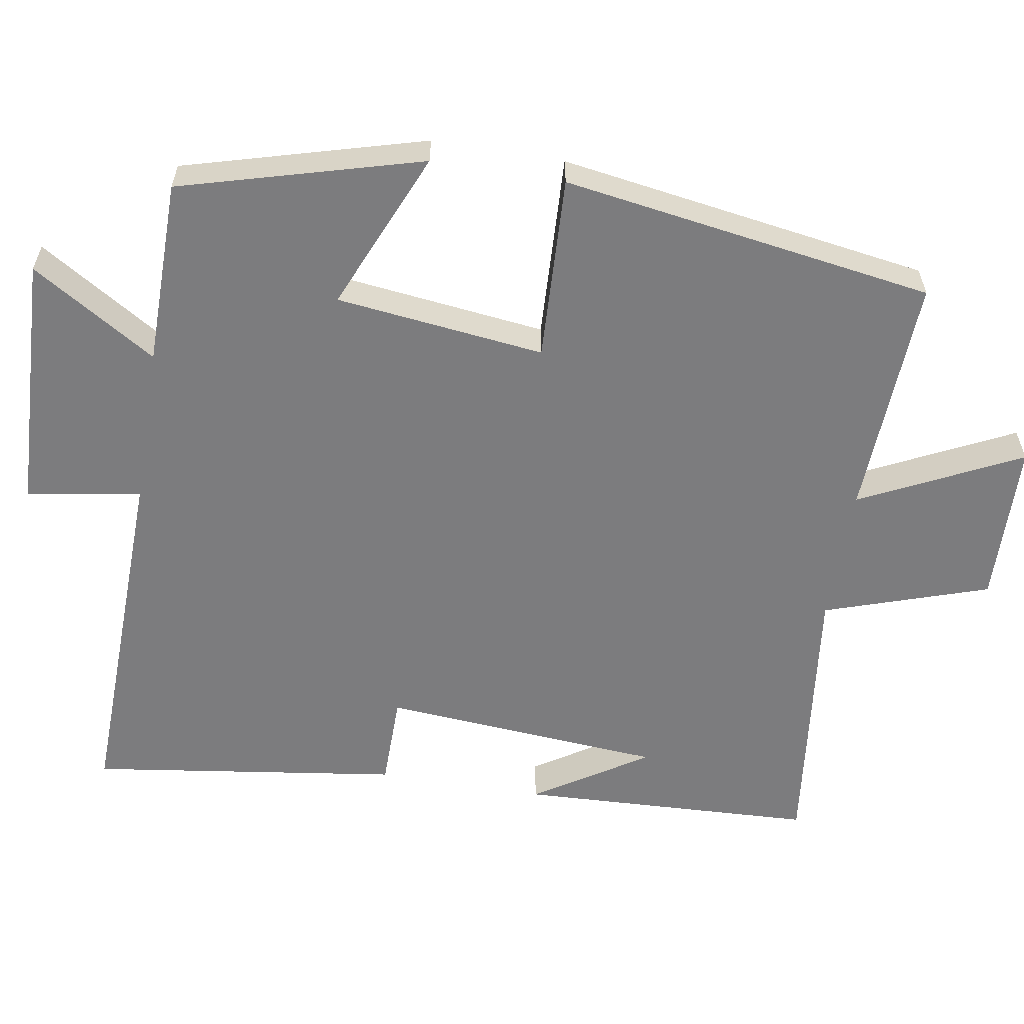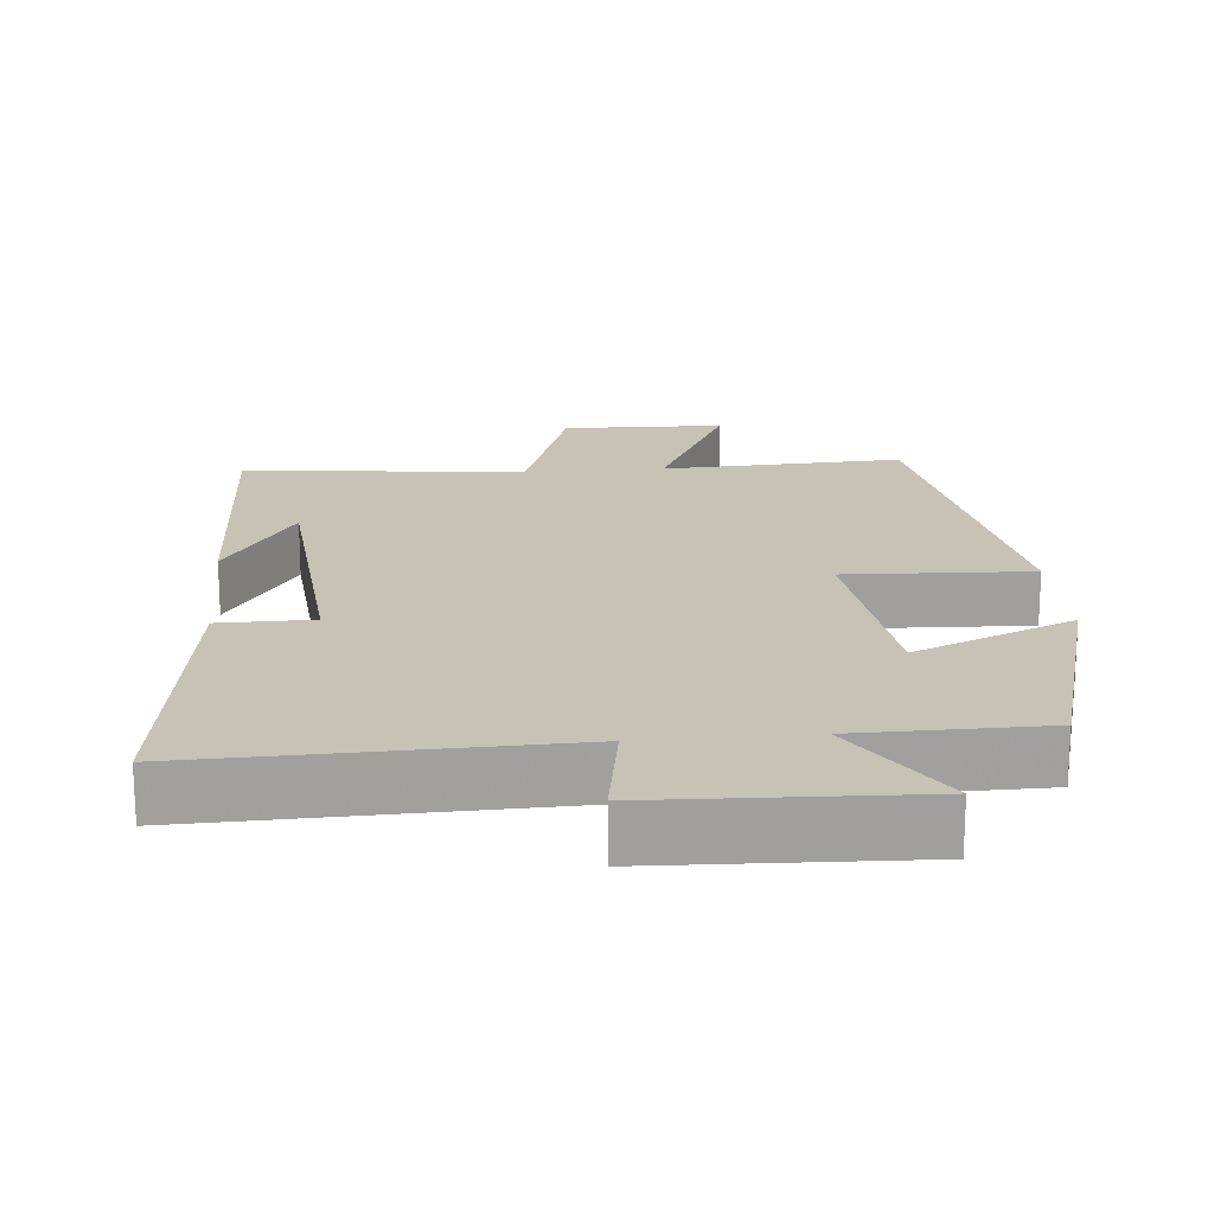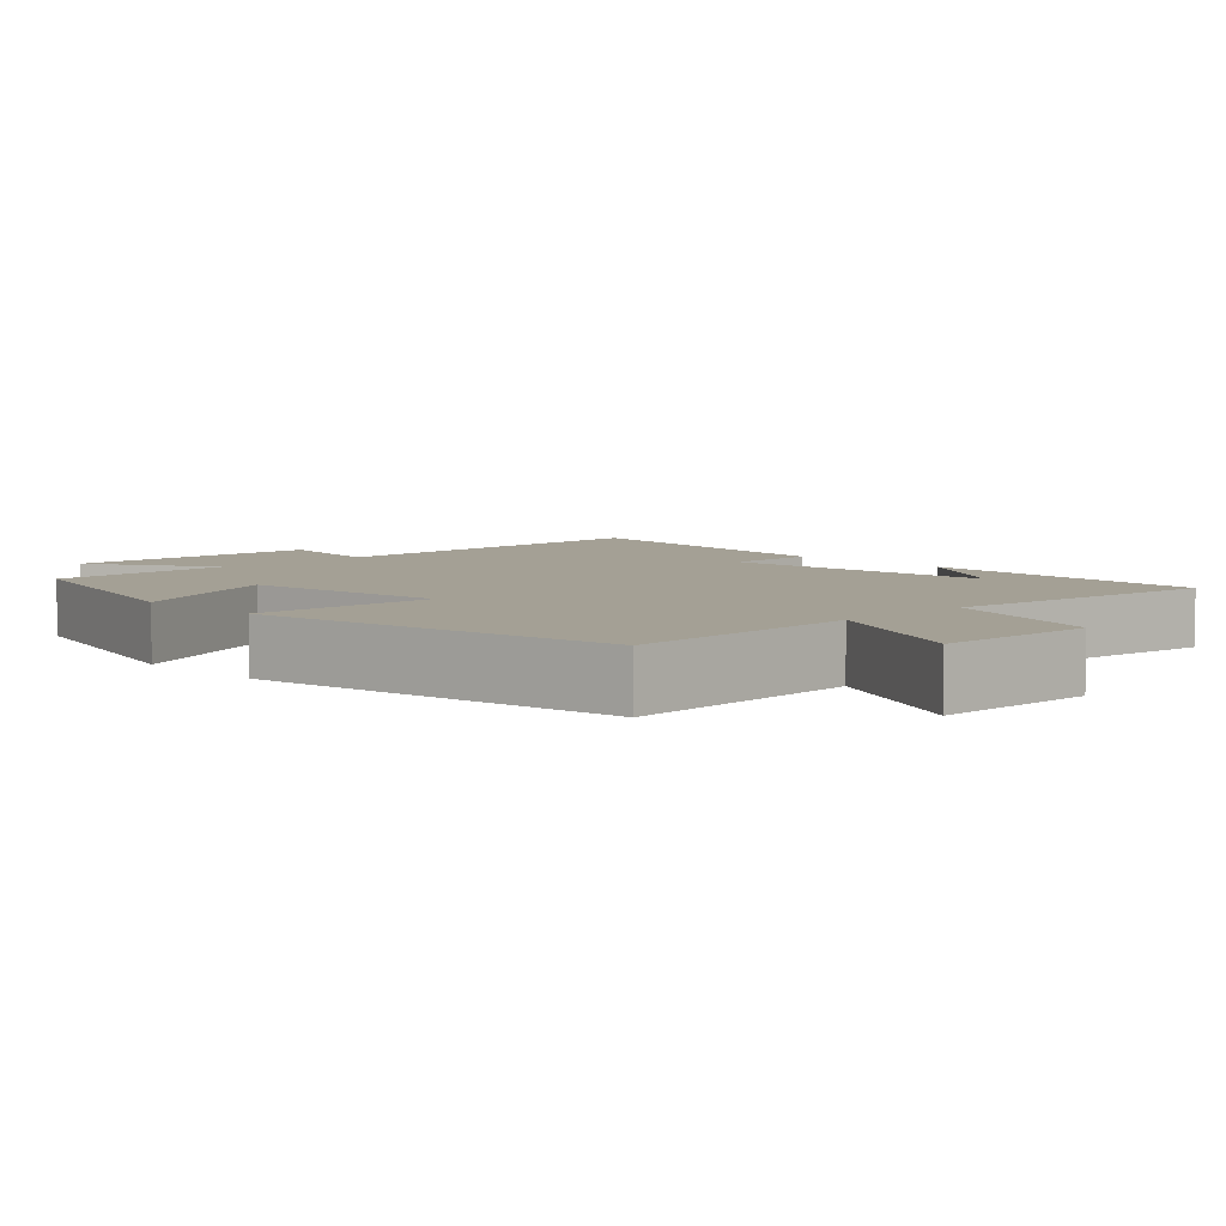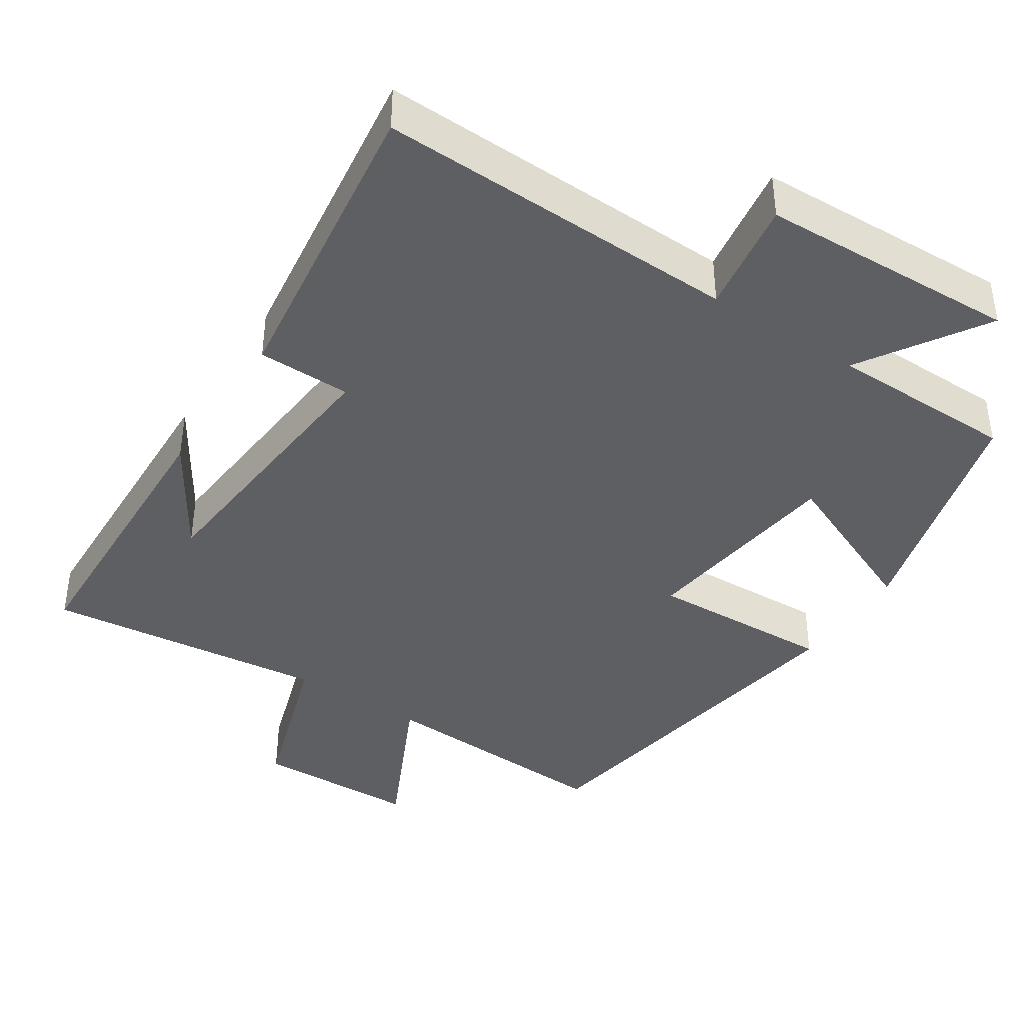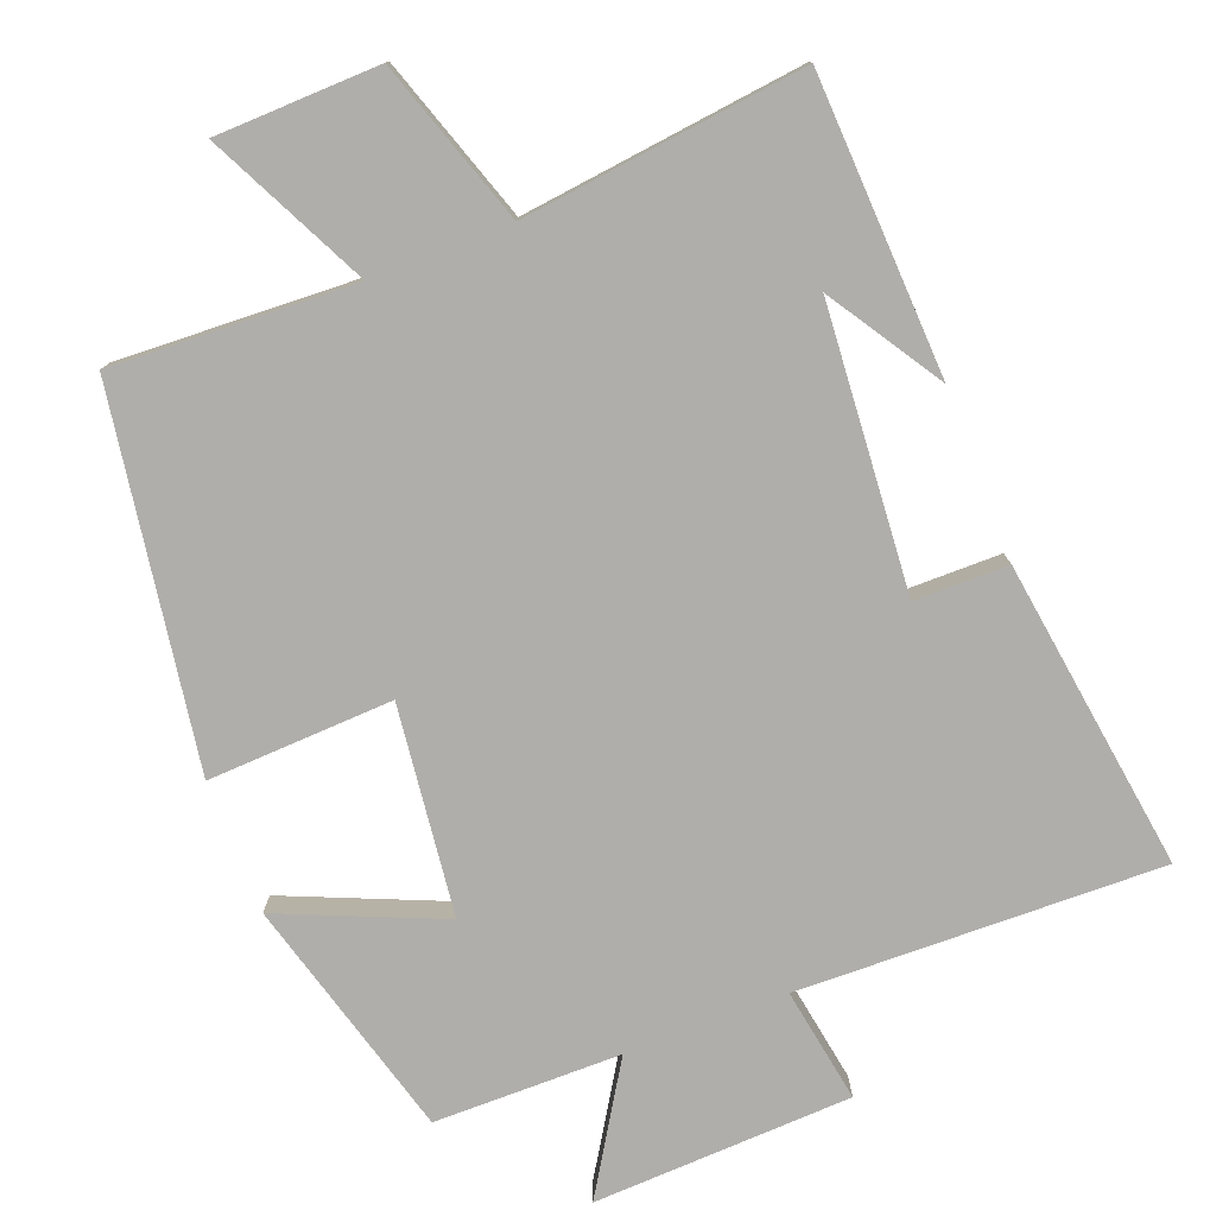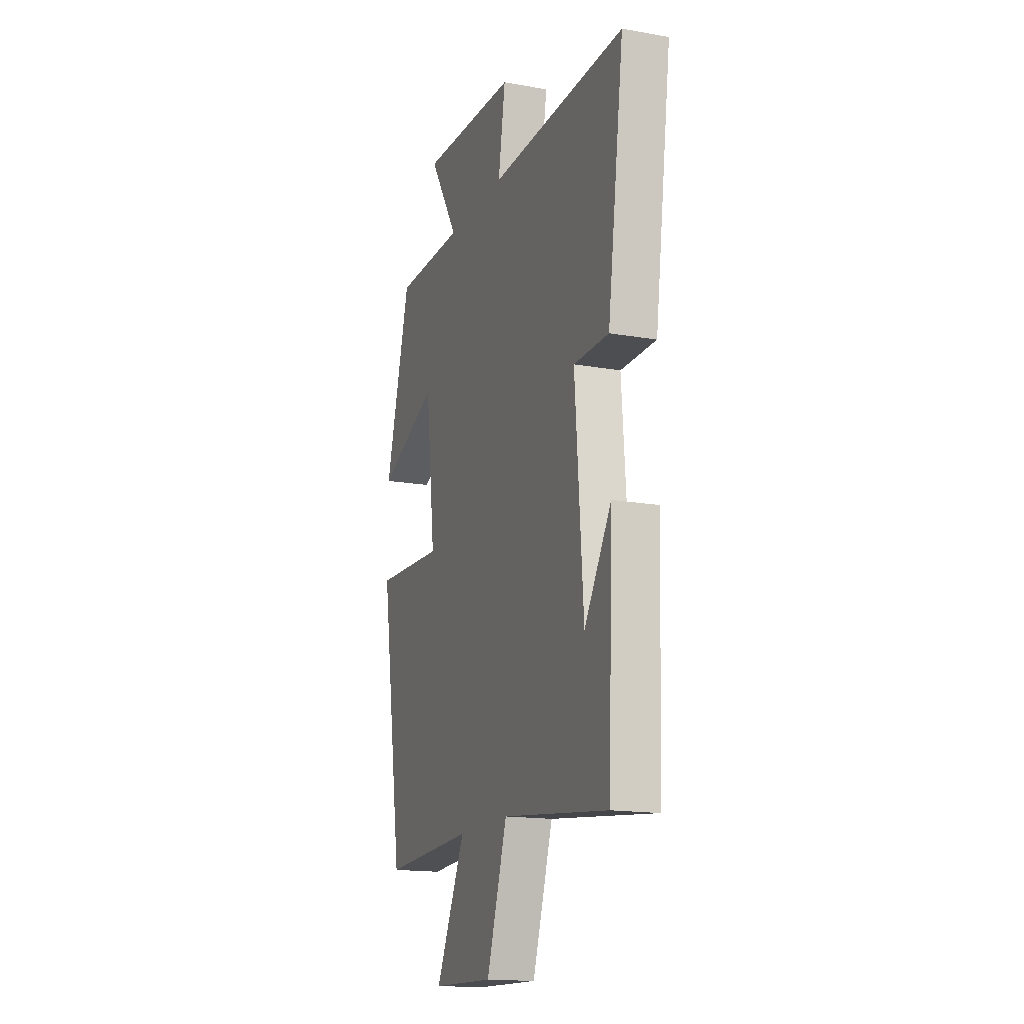
<metadata>
{"format":"obj","ext":"obj","renderer":"f3d","projection":"perspective","resolution":1024,"background":"white","views":[{"elev":-58.9,"azim":80.6,"up":"+Y"},{"elev":18.9,"azim":-5.2,"up":"+Y"},{"elev":5.7,"azim":135.7,"up":"+Y"},{"elev":-40.6,"azim":-33.5,"up":"+Y"},{"elev":-77.9,"azim":-158.8,"up":"+Y"},{"elev":-16.1,"azim":-110.2,"up":"+Z"}]}
</metadata>
<code>
v -0.483 0.07 -0.545
v -0.5 0.07 -0.141
v -0.403 0.07 -0.294
v -0.373 0.07 0.09
v -0.5 0.07 0.091
v -0.559 0.07 0.513
v -0.065 0.07 0.5
v -0.091 0.07 0.656
v 0.261 0.07 0.67
v 0.155 0.07 0.5
v 0.409 0.07 0.498
v 0.5 0.07 0.17
v 0.282 0.07 0.263
v 0.248 0.07 -0.021
v 0.5 0.07 -0.01
v 0.421 0.07 -0.516
v 0.091 0.07 -0.5
v 0.197 0.07 -0.717
v -0.025 0.07 -0.723
v -0.099 0.07 -0.5
v -0.483 0 -0.545
v -0.5 0 -0.141
v -0.403 0 -0.294
v -0.373 0 0.09
v -0.5 0 0.091
v -0.559 0 0.513
v -0.065 0 0.5
v -0.091 0 0.656
v 0.261 0 0.67
v 0.155 0 0.5
v 0.409 0 0.498
v 0.5 0 0.17
v 0.282 0 0.263
v 0.248 0 -0.021
v 0.5 0 -0.01
v 0.421 0 -0.516
v 0.091 0 -0.5
v 0.197 0 -0.717
v -0.025 0 -0.723
v -0.099 0 -0.5
f 17 18 19 20
f 14 15 16 17
f 13 14 17 20
f 10 11 12 13
f 10 13 20 1
f 7 8 9 10
f 4 5 6 7
f 3 4 7 10
f 1 2 3
f 1 3 10
f 40 39 38 37
f 37 36 35 34
f 40 37 34 33
f 33 32 31 30
f 21 40 33 30
f 30 29 28 27
f 27 26 25 24
f 30 27 24 23
f 23 22 21
f 30 23 21
f 1 21 22 2
f 2 22 23 3
f 3 23 24 4
f 4 24 25 5
f 5 25 26 6
f 6 26 27 7
f 7 27 28 8
f 8 28 29 9
f 9 29 30 10
f 10 30 31 11
f 11 31 32 12
f 12 32 33 13
f 13 33 34 14
f 14 34 35 15
f 15 35 36 16
f 16 36 37 17
f 17 37 38 18
f 18 38 39 19
f 19 39 40 20
f 20 40 21 1

</code>
